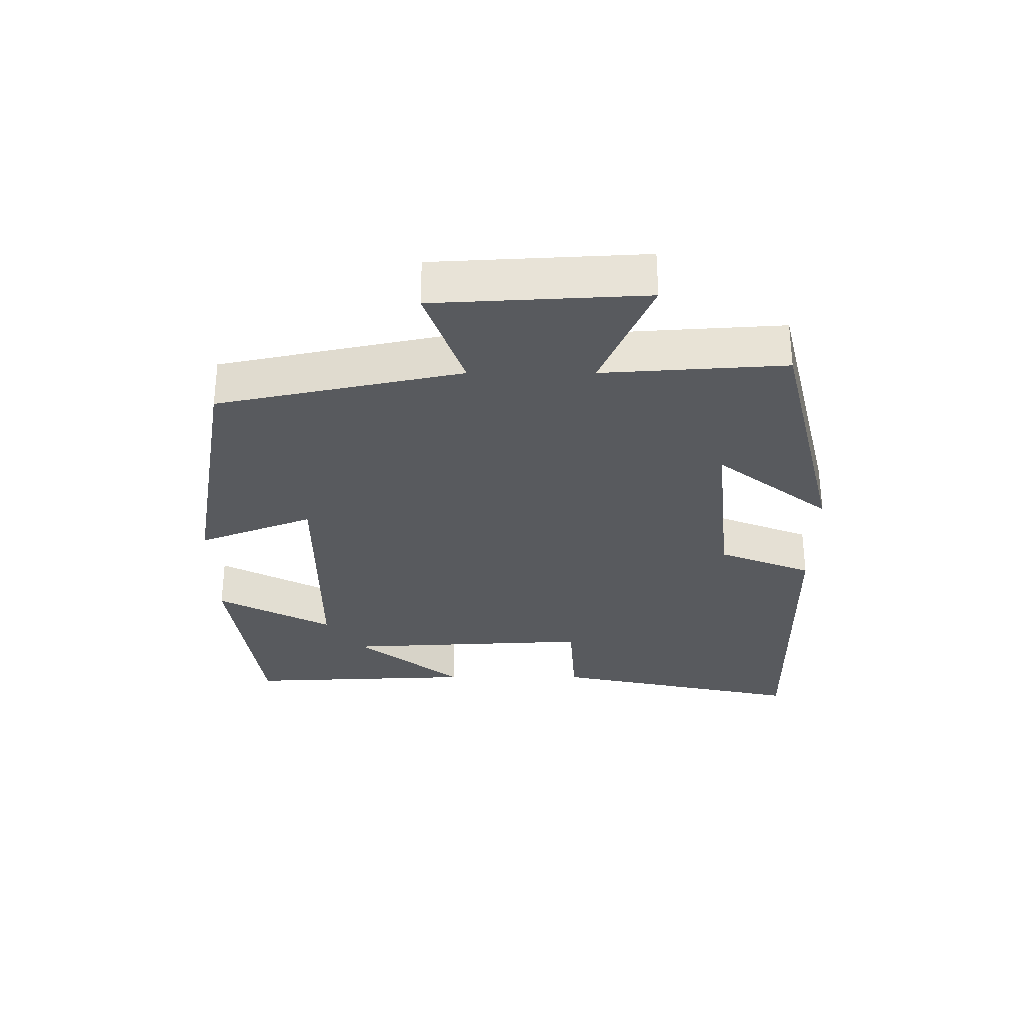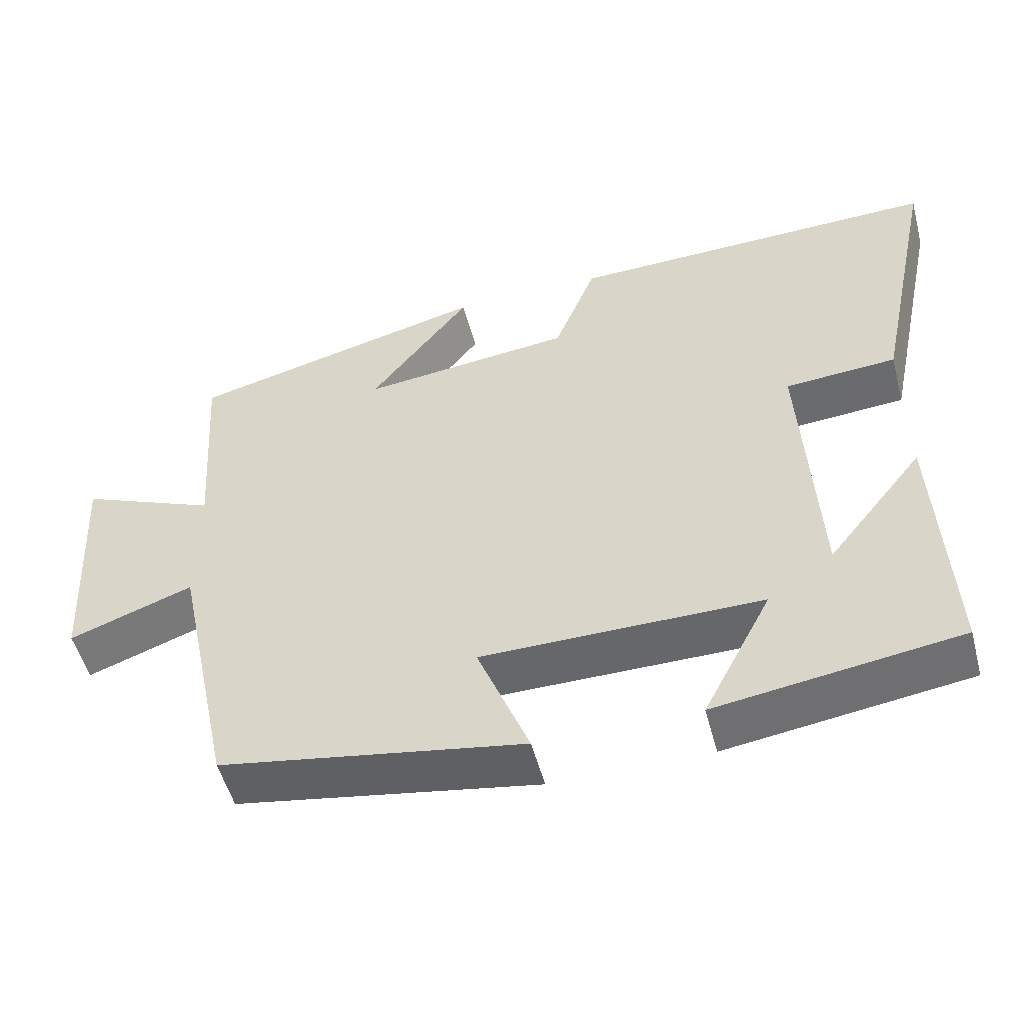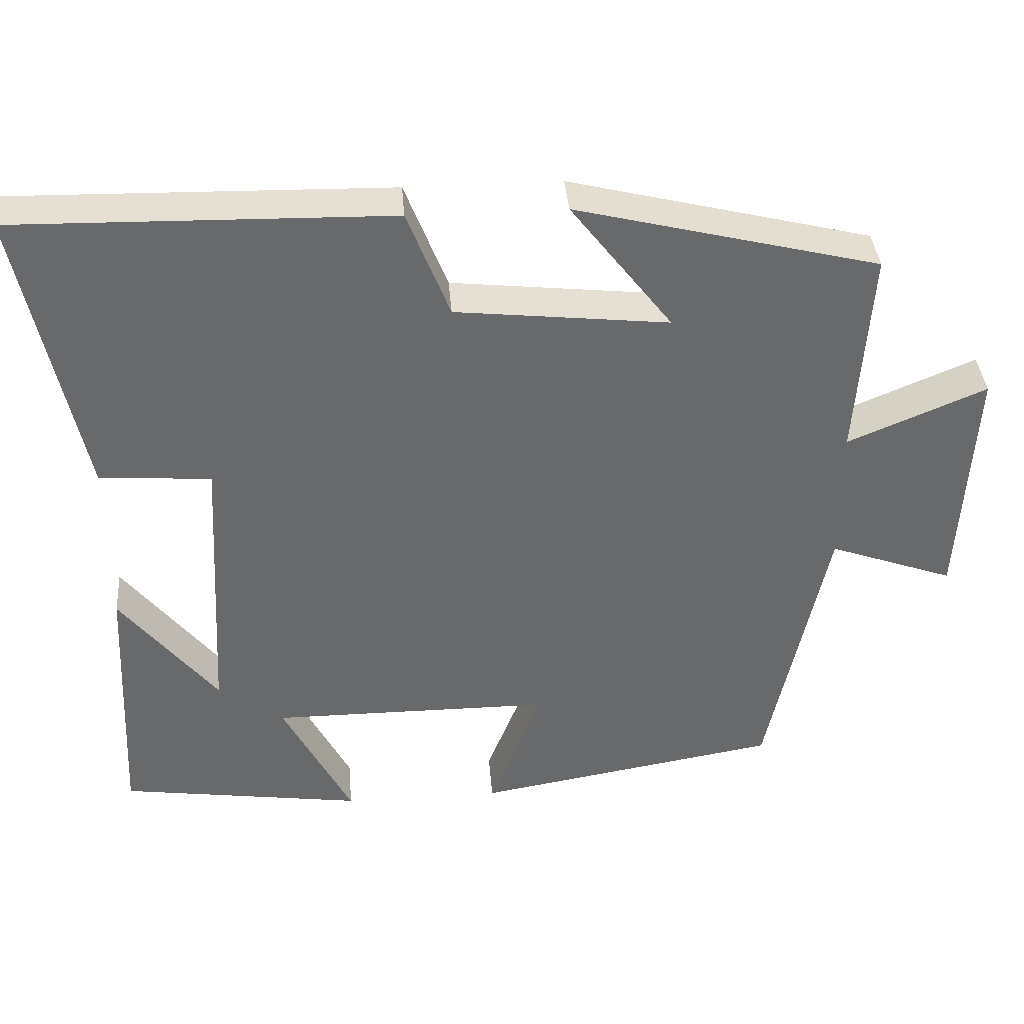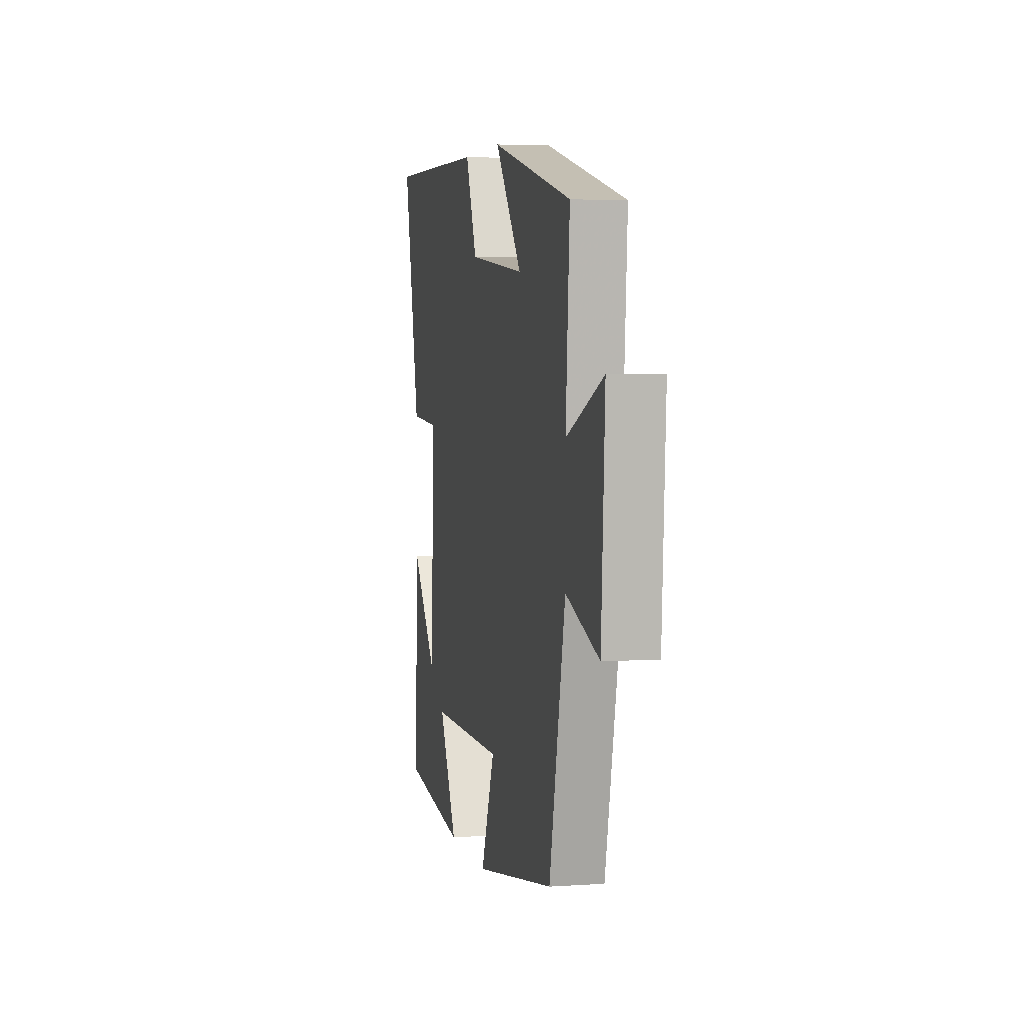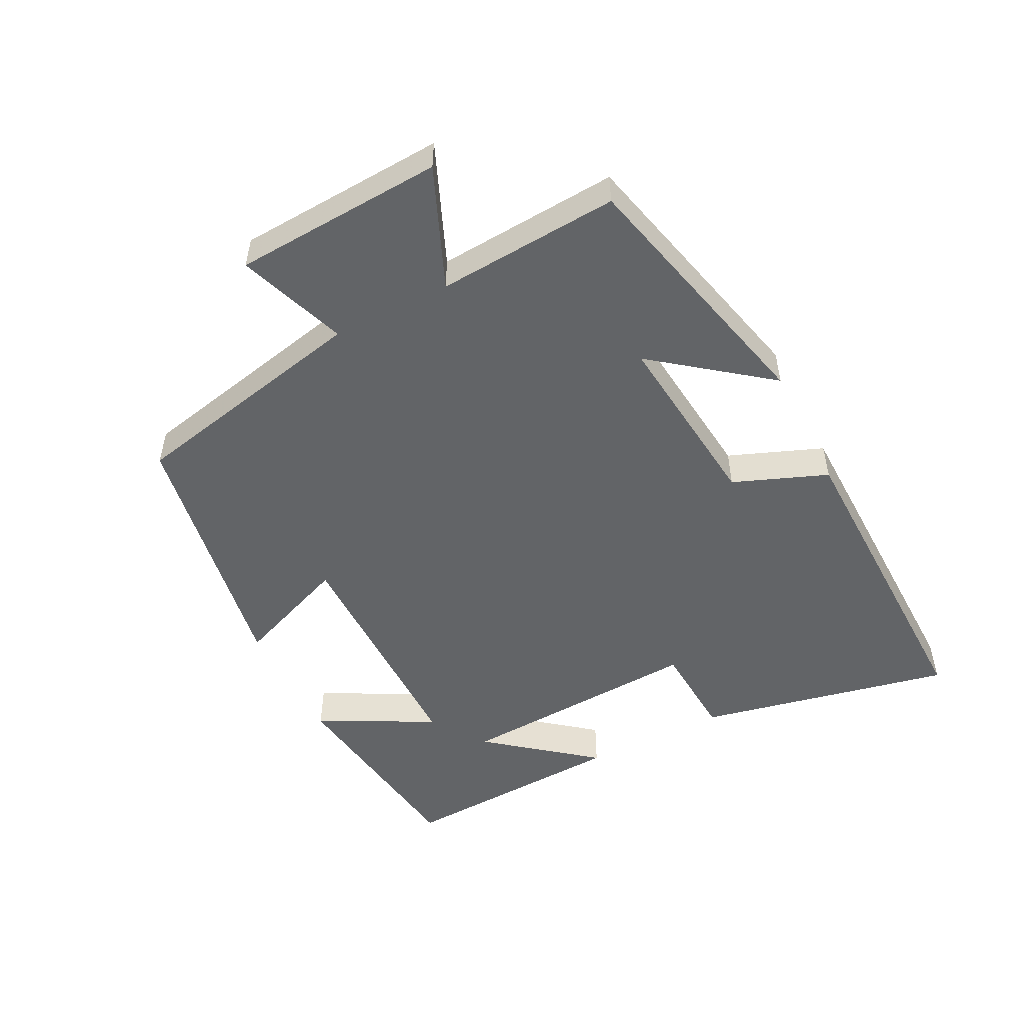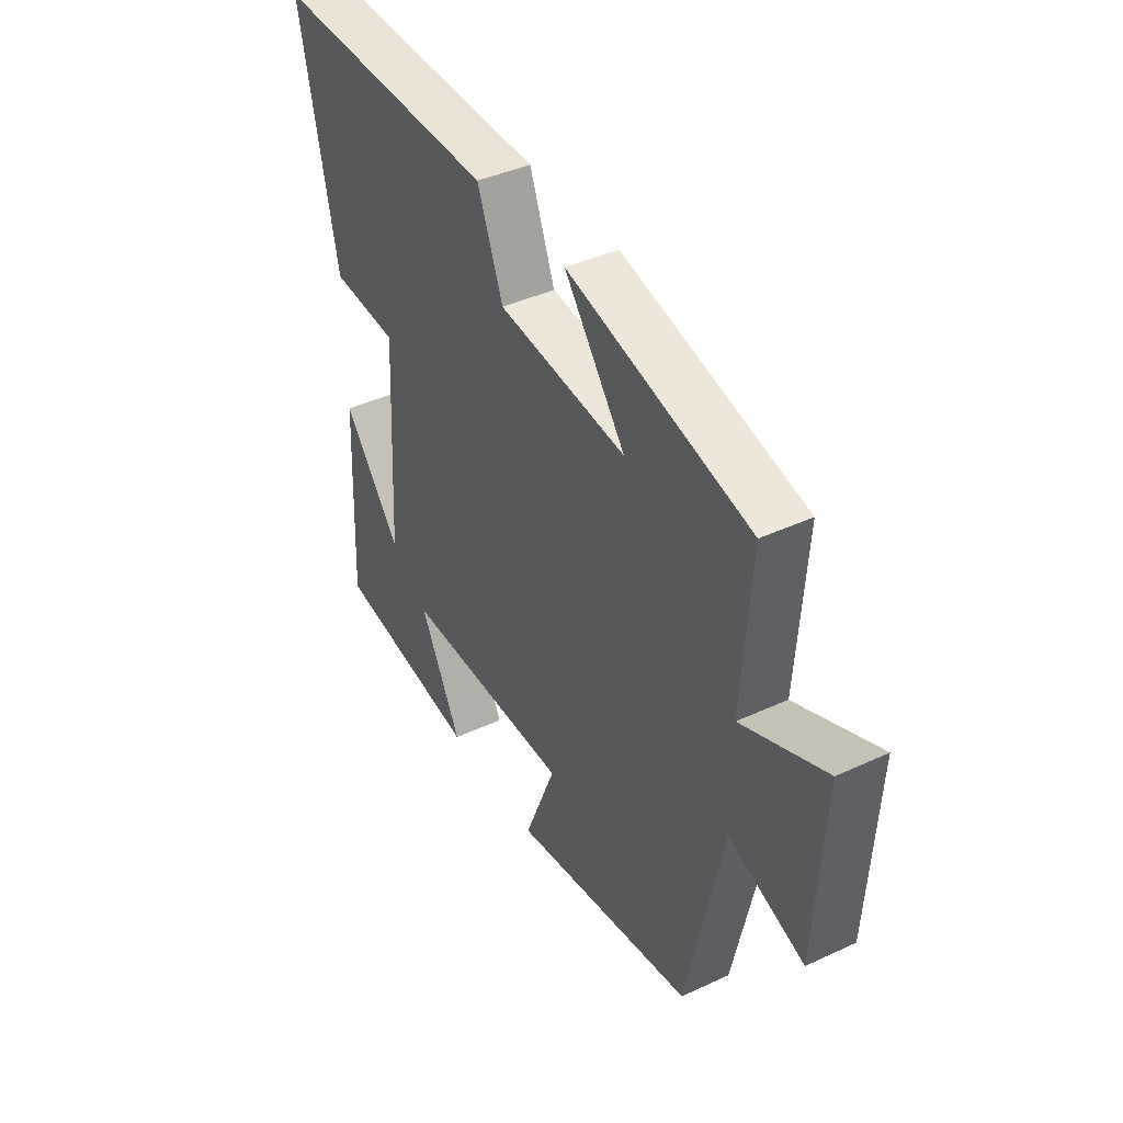
<metadata>
{"format":"obj","ext":"obj","renderer":"f3d","projection":"perspective","resolution":1024,"background":"white","views":[{"elev":-30.5,"azim":-90.0,"up":"+Y"},{"elev":-52.2,"azim":14.8,"up":"+Z"},{"elev":37.7,"azim":175.6,"up":"+Z"},{"elev":4.1,"azim":-102.5,"up":"+Z"},{"elev":-51.1,"azim":-63.0,"up":"+Y"},{"elev":40.8,"azim":-119.6,"up":"+Z"}]}
</metadata>
<code>
v 0.582 0.07 0.509
v 0.5 0.07 0.121
v 0.352 0.07 0.111
v 0.372 0.07 -0.265
v 0.5 0.07 -0.105
v 0.516 0.07 -0.455
v 0.194 0.07 -0.5
v 0.285 0.07 -0.325
v -0.087 0.07 -0.325
v -0.018 0.07 -0.5
v -0.421 0.07 -0.431
v -0.5 0.07 -0.06
v -0.665 0.07 -0.119
v -0.683 0.07 0.201
v -0.5 0.07 0.124
v -0.519 0.07 0.402
v -0.119 0.07 0.5
v -0.253 0.07 0.327
v 0.029 0.07 0.357
v 0.085 0.07 0.5
v 0.582 0 0.509
v 0.5 0 0.121
v 0.352 0 0.111
v 0.372 0 -0.265
v 0.5 0 -0.105
v 0.516 0 -0.455
v 0.194 0 -0.5
v 0.285 0 -0.325
v -0.087 0 -0.325
v -0.018 0 -0.5
v -0.421 0 -0.431
v -0.5 0 -0.06
v -0.665 0 -0.119
v -0.683 0 0.201
v -0.5 0 0.124
v -0.519 0 0.402
v -0.119 0 0.5
v -0.253 0 0.327
v 0.029 0 0.357
v 0.085 0 0.5
f 19 20 1 2
f 18 19 2 3
f 15 16 17 18
f 15 18 3 4
f 12 13 14 15
f 12 15 4
f 9 10 11 12
f 8 9 12 4
f 7 8 4
f 4 5 6 7
f 22 21 40 39
f 23 22 39 38
f 38 37 36 35
f 24 23 38 35
f 35 34 33 32
f 24 35 32
f 32 31 30 29
f 24 32 29 28
f 24 28 27
f 27 26 25 24
f 1 21 22 2
f 2 22 23 3
f 3 23 24 4
f 4 24 25 5
f 5 25 26 6
f 6 26 27 7
f 7 27 28 8
f 8 28 29 9
f 9 29 30 10
f 10 30 31 11
f 11 31 32 12
f 12 32 33 13
f 13 33 34 14
f 14 34 35 15
f 15 35 36 16
f 16 36 37 17
f 17 37 38 18
f 18 38 39 19
f 19 39 40 20
f 20 40 21 1

</code>
